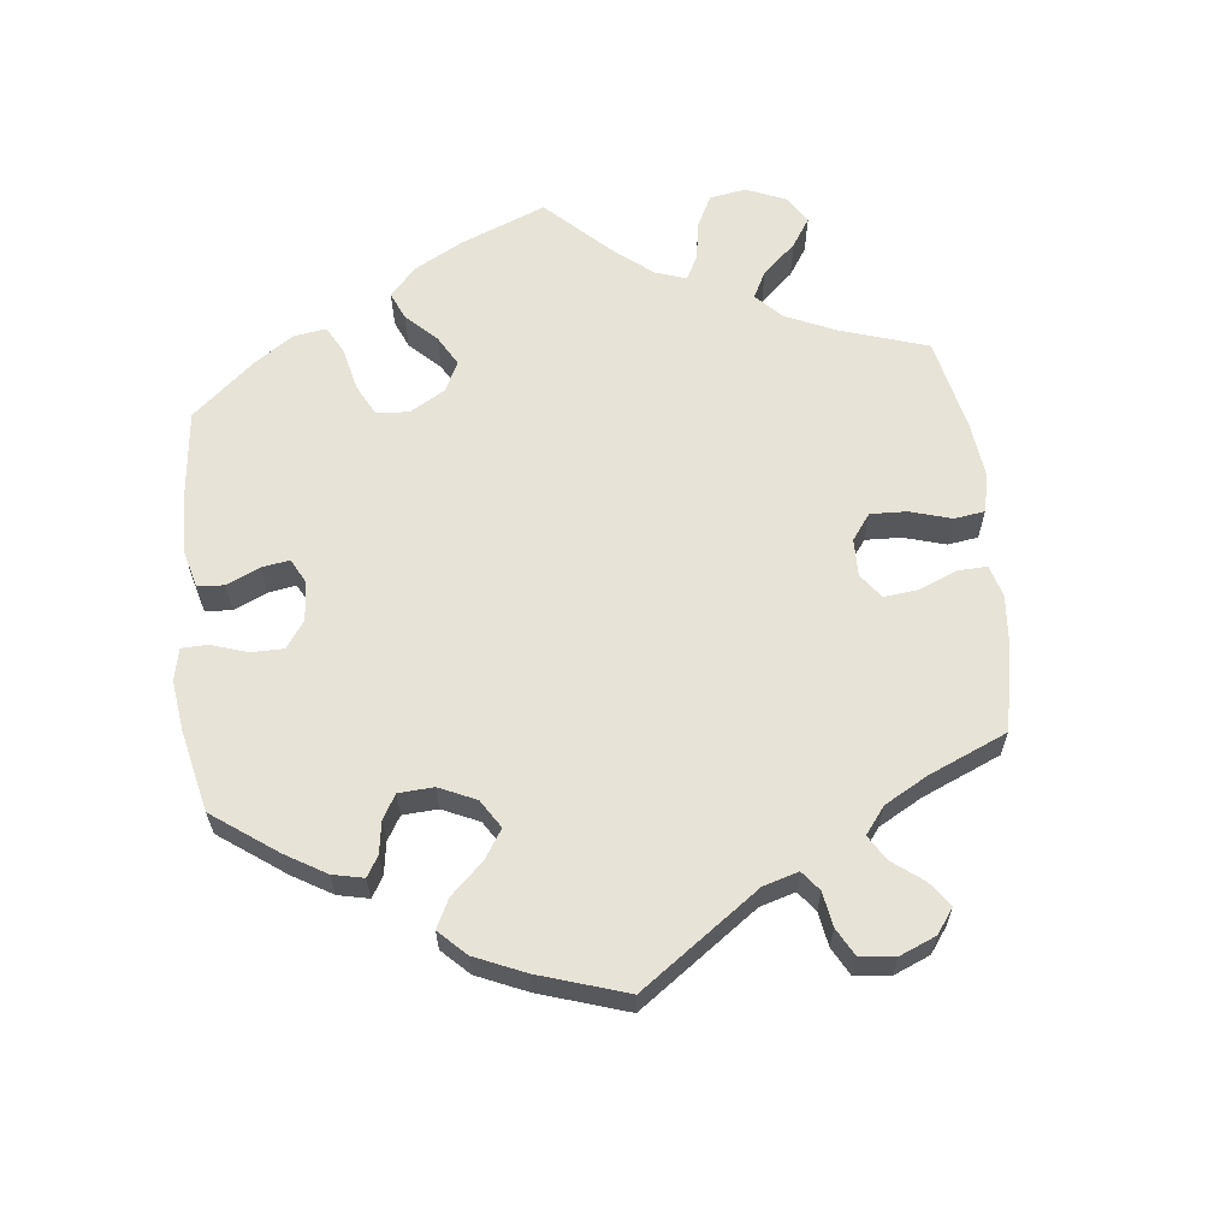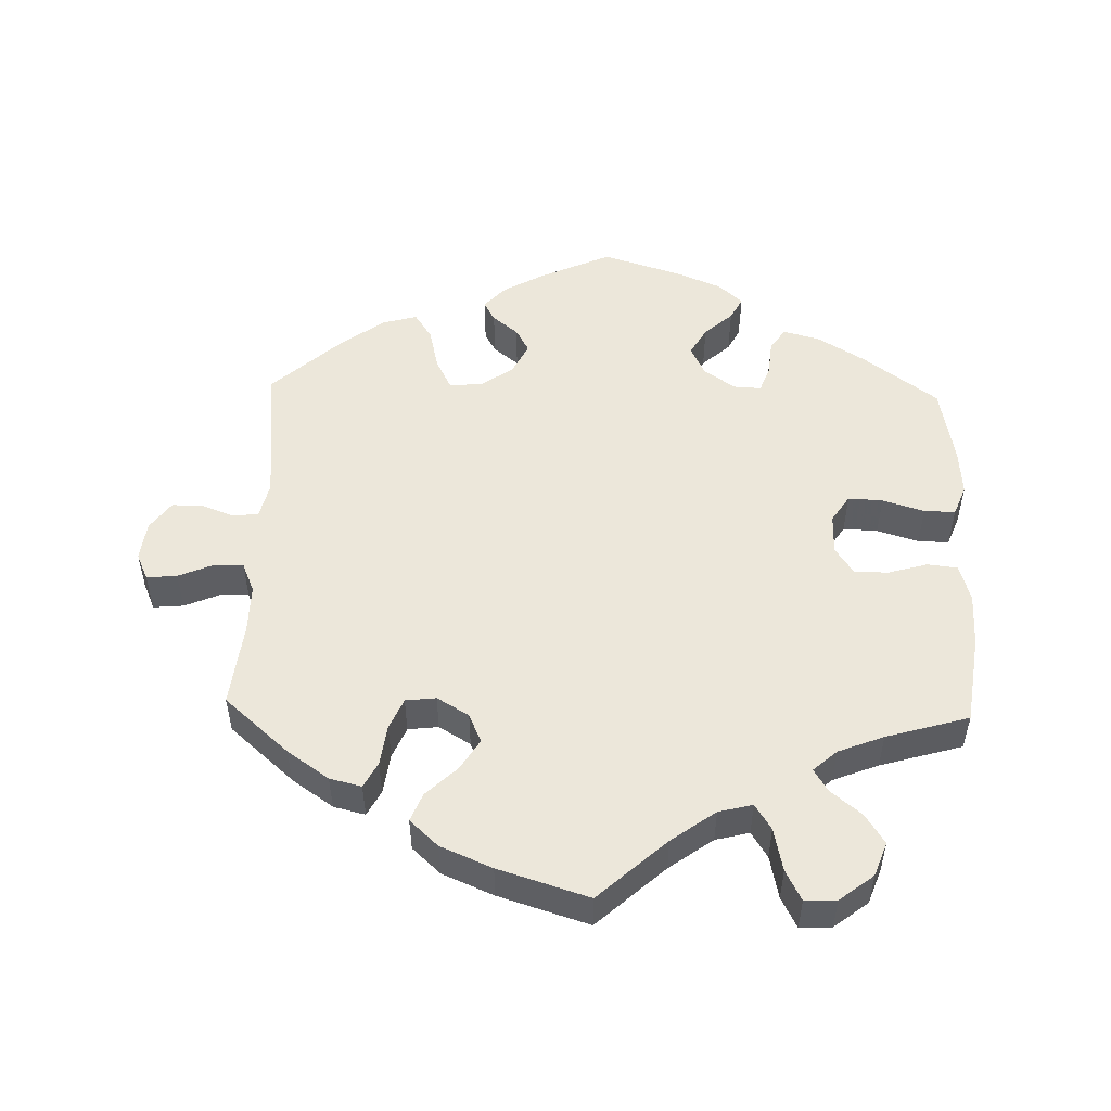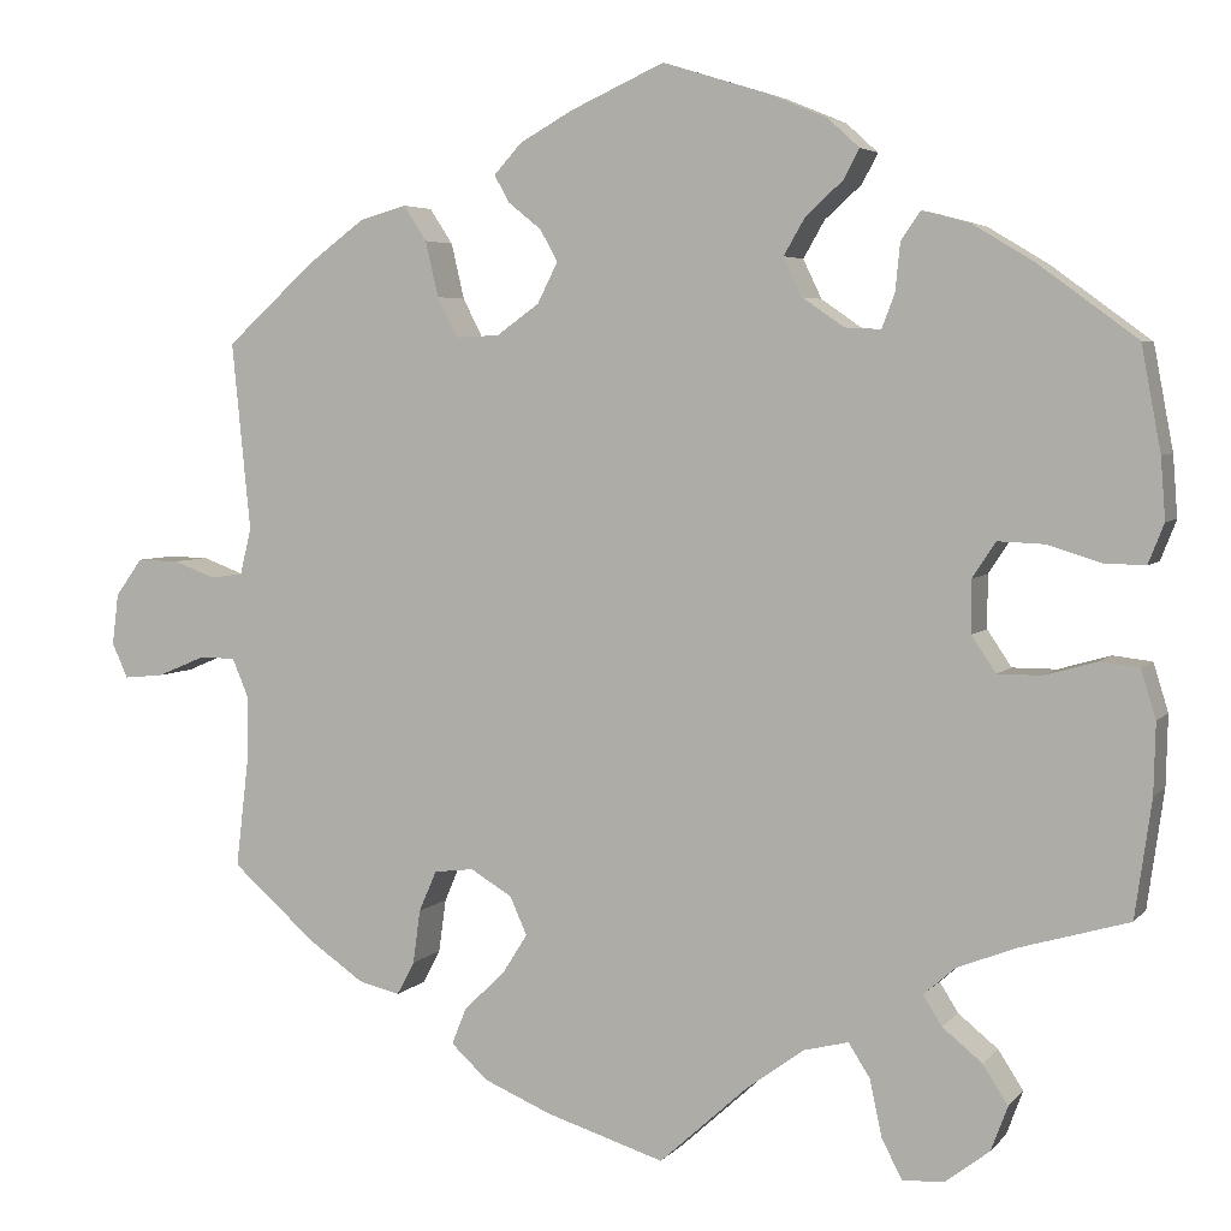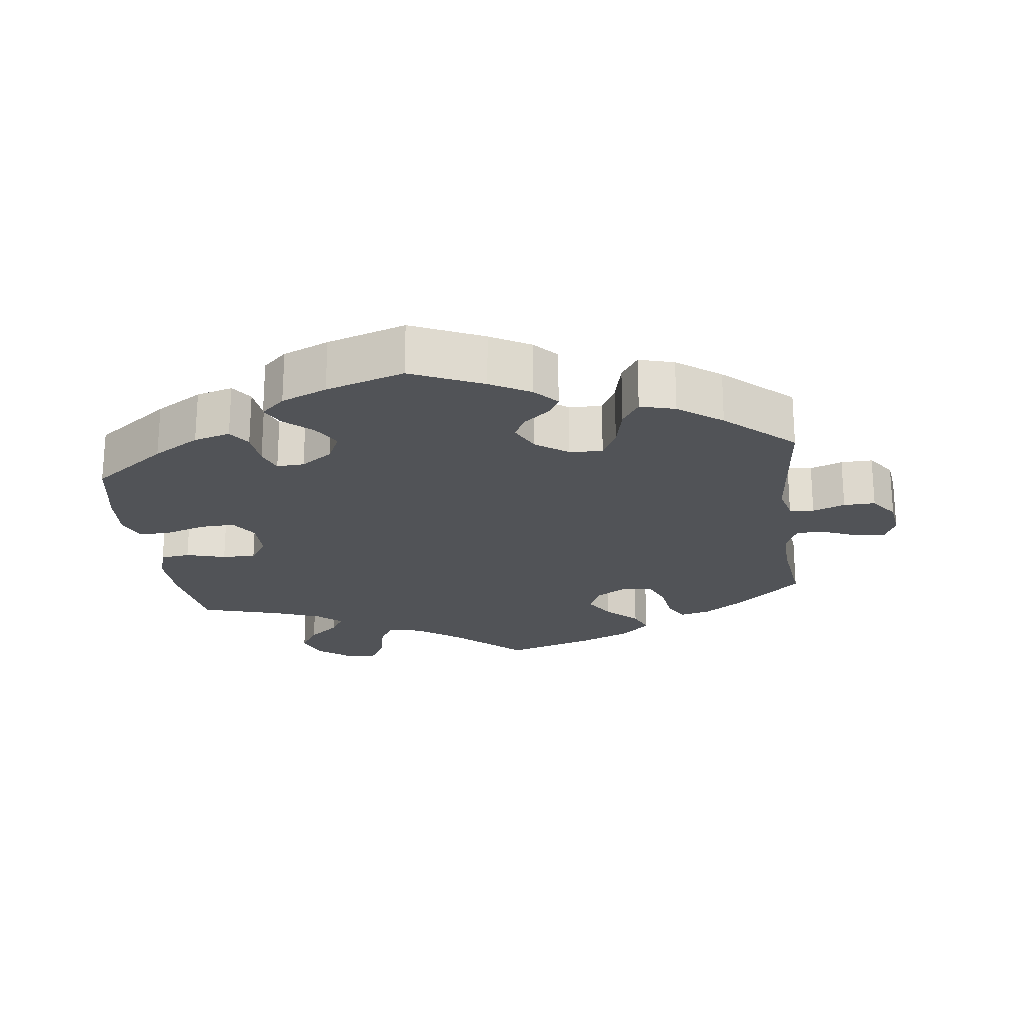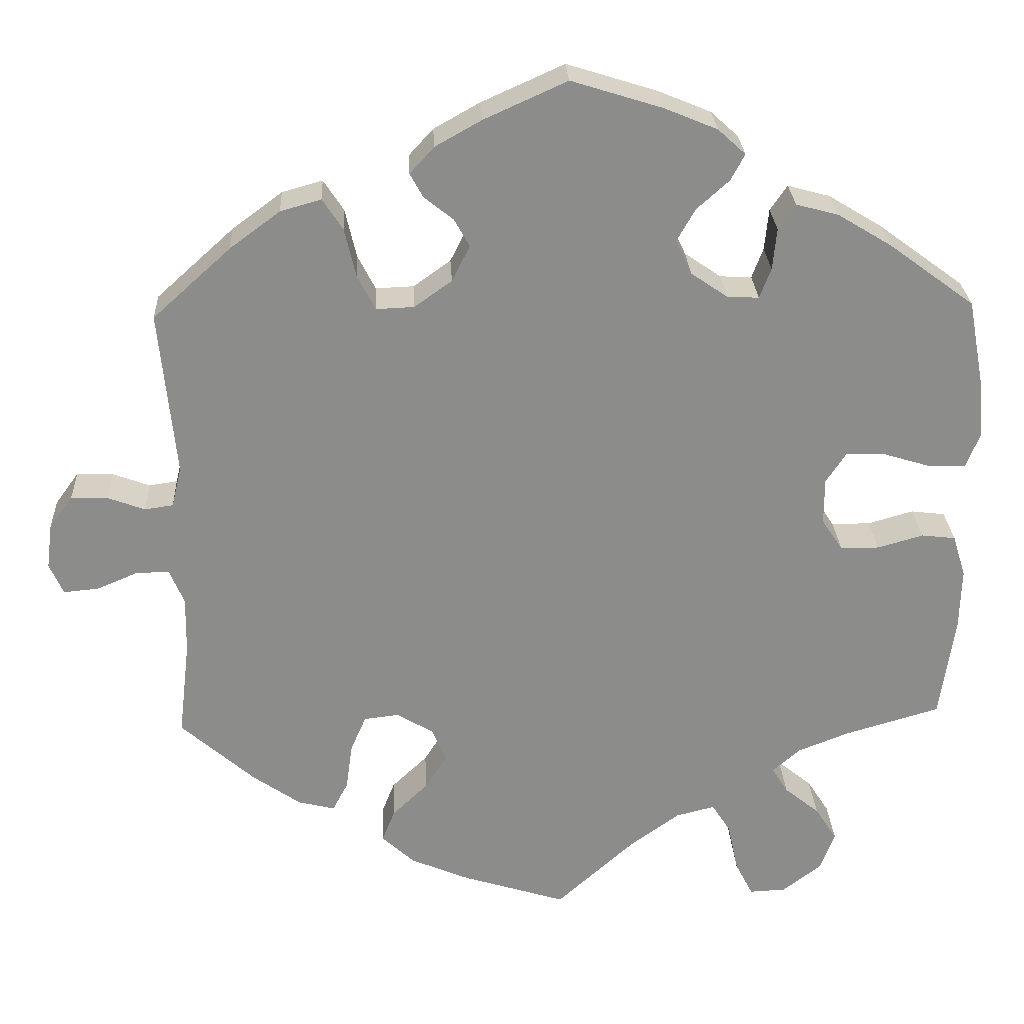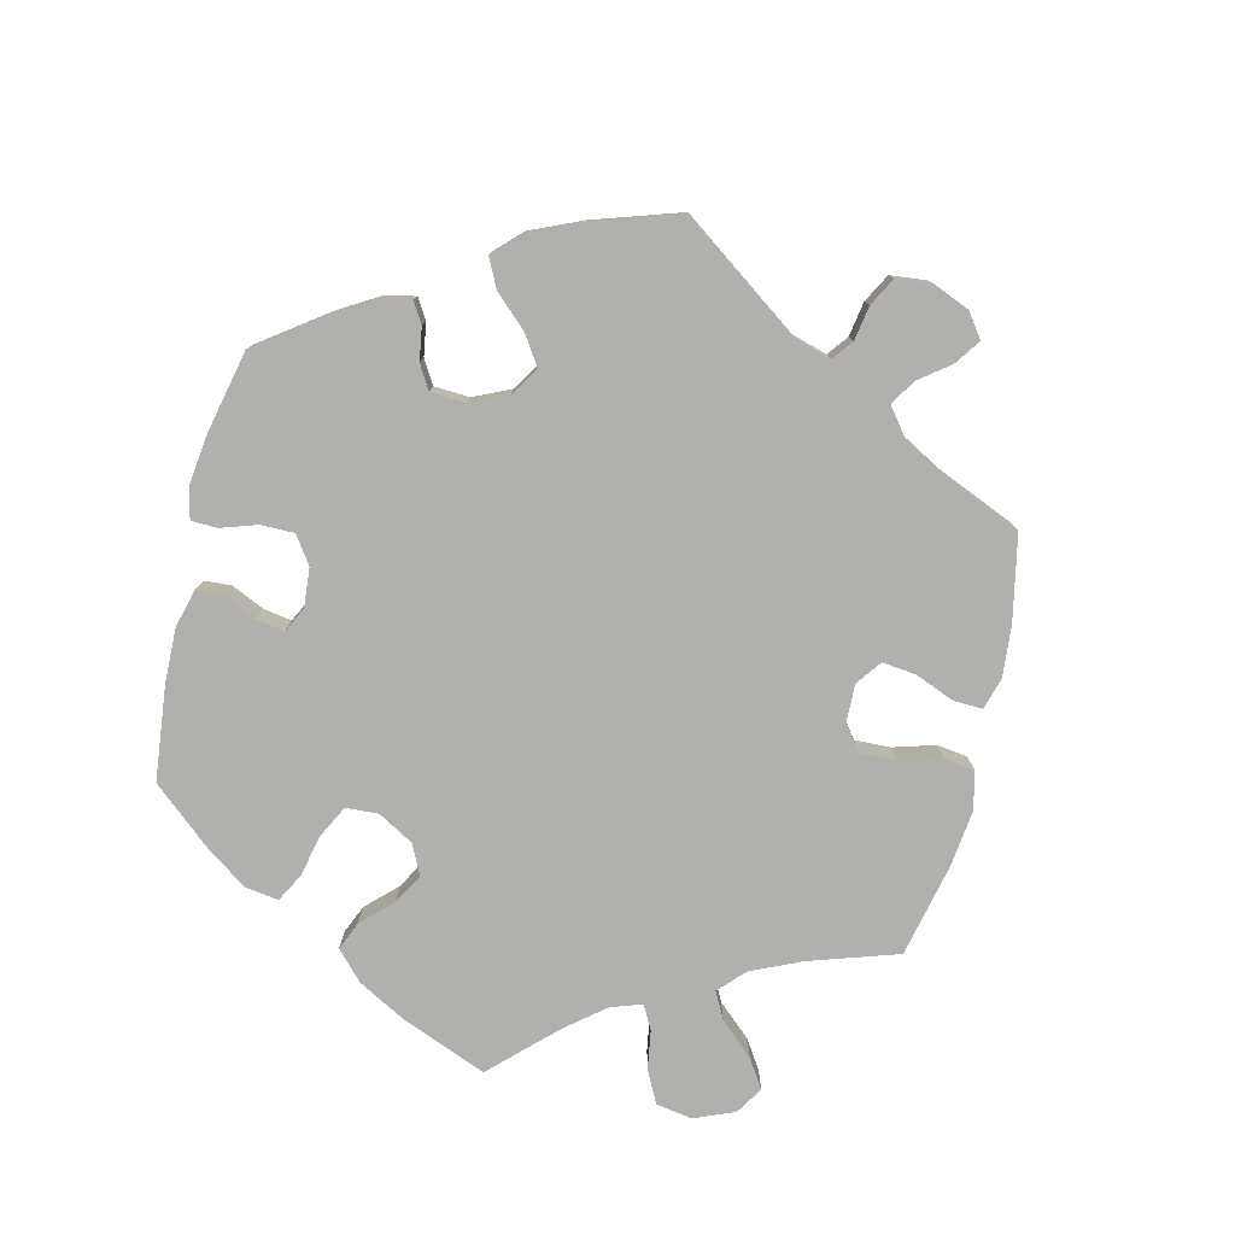
<metadata>
{"format":"obj","ext":"obj","renderer":"f3d","projection":"perspective","resolution":1024,"background":"white","views":[{"elev":62.7,"azim":53.7,"up":"+Y"},{"elev":51.7,"azim":-178.4,"up":"+Y"},{"elev":4.5,"azim":-159.7,"up":"+Z"},{"elev":-22.1,"azim":7.4,"up":"+Y"},{"elev":26.2,"azim":177.2,"up":"+Z"},{"elev":-78.7,"azim":46.6,"up":"+Y"}]}
</metadata>
<code>
v 0.41 0.07 -0.368
v 0.351 0.07 -0.409
v 0.306 0.07 -0.42
v 0.287 0.07 -0.384
v 0.279 0.07 -0.326
v 0.26 0.07 -0.282
v 0.217 0.07 -0.277
v 0.172 0.07 -0.304
v 0.154 0.07 -0.345
v 0.181 0.07 -0.388
v 0.225 0.07 -0.43
v 0.241 0.07 -0.47
v 0.201 0.07 -0.507
v 0.128 0.07 -0.538
v 0 0.07 -0.578
v -0.096 0.07 -0.491
v -0.158 0.07 -0.446
v -0.206 0.07 -0.434
v -0.229 0.07 -0.47
v -0.242 0.07 -0.531
v -0.264 0.07 -0.574
v -0.309 0.07 -0.572
v -0.357 0.07 -0.535
v -0.375 0.07 -0.487
v -0.348 0.07 -0.445
v -0.305 0.07 -0.41
v -0.285 0.07 -0.378
v -0.319 0.07 -0.348
v -0.383 0.07 -0.323
v -0.5 0.07 -0.289
v -0.518 0.07 -0.162
v -0.52 0.07 -0.086
v -0.504 0.07 -0.034
v -0.462 0.07 -0.029
v -0.406 0.07 -0.045
v -0.358 0.07 -0.045
v -0.332 0.07 -0.006
v -0.332 0.07 0.051
v -0.357 0.07 0.089
v -0.406 0.07 0.087
v -0.465 0.07 0.069
v -0.509 0.07 0.068
v -0.526 0.07 0.111
v -0.521 0.07 0.177
v -0.5 0.07 0.289
v -0.394 0.07 0.367
v -0.328 0.07 0.407
v -0.276 0.07 0.421
v -0.255 0.07 0.39
v -0.25 0.07 0.339
v -0.236 0.07 0.302
v -0.197 0.07 0.304
v -0.152 0.07 0.335
v -0.132 0.07 0.377
v -0.155 0.07 0.417
v -0.195 0.07 0.453
v -0.212 0.07 0.485
v -0.178 0.07 0.516
v -0.113 0.07 0.543
v -0.001 0.07 0.578
v 0.101 0.07 0.532
v 0.158 0.07 0.5
v 0.188 0.07 0.467
v 0.172 0.07 0.438
v 0.136 0.07 0.409
v 0.117 0.07 0.375
v 0.139 0.07 0.331
v 0.185 0.07 0.298
v 0.232 0.07 0.296
v 0.254 0.07 0.339
v 0.268 0.07 0.399
v 0.293 0.07 0.437
v 0.343 0.07 0.423
v 0.405 0.07 0.377
v 0.501 0.07 0.29
v 0.481 0.07 0.087
v 0.493 0.07 0.037
v 0.528 0.07 0.032
v 0.574 0.07 0.049
v 0.619 0.07 0.05
v 0.648 0.07 0.01
v 0.655 0.07 -0.045
v 0.638 0.07 -0.083
v 0.595 0.07 -0.079
v 0.545 0.07 -0.058
v 0.504 0.07 -0.057
v 0.486 0.07 -0.1
v 0.487 0.07 -0.169
v 0.501 0.07 -0.288
v 0.41 0 -0.368
v 0.351 0 -0.409
v 0.306 0 -0.42
v 0.287 0 -0.384
v 0.279 0 -0.326
v 0.26 0 -0.282
v 0.217 0 -0.277
v 0.172 0 -0.304
v 0.154 0 -0.345
v 0.181 0 -0.388
v 0.225 0 -0.43
v 0.241 0 -0.47
v 0.201 0 -0.507
v 0.128 0 -0.538
v 0 0 -0.578
v -0.096 0 -0.491
v -0.158 0 -0.446
v -0.206 0 -0.434
v -0.229 0 -0.47
v -0.242 0 -0.531
v -0.264 0 -0.574
v -0.309 0 -0.572
v -0.357 0 -0.535
v -0.375 0 -0.487
v -0.348 0 -0.445
v -0.305 0 -0.41
v -0.285 0 -0.378
v -0.319 0 -0.348
v -0.383 0 -0.323
v -0.5 0 -0.289
v -0.518 0 -0.162
v -0.52 0 -0.086
v -0.504 0 -0.034
v -0.462 0 -0.029
v -0.406 0 -0.045
v -0.358 0 -0.045
v -0.332 0 -0.006
v -0.332 0 0.051
v -0.357 0 0.089
v -0.406 0 0.087
v -0.465 0 0.069
v -0.509 0 0.068
v -0.526 0 0.111
v -0.521 0 0.177
v -0.5 0 0.289
v -0.394 0 0.367
v -0.328 0 0.407
v -0.276 0 0.421
v -0.255 0 0.39
v -0.25 0 0.339
v -0.236 0 0.302
v -0.197 0 0.304
v -0.152 0 0.335
v -0.132 0 0.377
v -0.155 0 0.417
v -0.195 0 0.453
v -0.212 0 0.485
v -0.178 0 0.516
v -0.113 0 0.543
v -0.001 0 0.578
v 0.101 0 0.532
v 0.158 0 0.5
v 0.188 0 0.467
v 0.172 0 0.438
v 0.136 0 0.409
v 0.117 0 0.375
v 0.139 0 0.331
v 0.185 0 0.298
v 0.232 0 0.296
v 0.254 0 0.339
v 0.268 0 0.399
v 0.293 0 0.437
v 0.343 0 0.423
v 0.405 0 0.377
v 0.501 0 0.29
v 0.481 0 0.087
v 0.493 0 0.037
v 0.528 0 0.032
v 0.574 0 0.049
v 0.619 0 0.05
v 0.648 0 0.01
v 0.655 0 -0.045
v 0.638 0 -0.083
v 0.595 0 -0.079
v 0.545 0 -0.058
v 0.504 0 -0.057
v 0.486 0 -0.1
v 0.487 0 -0.169
v 0.501 0 -0.288
f 88 89 1 2
f 87 88 2 3
f 86 87 3 4
f 82 83 84 85
f 82 85 86
f 81 82 86
f 78 79 80 81
f 77 78 81 86
f 76 77 86 4
f 70 71 72 73
f 69 70 73 74
f 62 63 64 65
f 62 65 66
f 61 62 66
f 60 61 66
f 59 60 66 67
f 55 56 57 58
f 54 55 58 59
f 47 48 49 50
f 47 50 51
f 46 47 51
f 45 46 51
f 44 45 51
f 43 44 51 52
f 40 41 42 43
f 39 40 43 52
f 32 33 34 35
f 32 35 36
f 29 30 31 32
f 28 29 32 36
f 27 28 36 37
f 23 24 25 26
f 23 26 27
f 22 23 27
f 19 20 21 22
f 18 19 22 27
f 17 18 27 37
f 13 14 15 16
f 10 11 12 13
f 9 10 13 16
f 8 9 16 17
f 75 76 4 5
f 69 74 75 5
f 68 69 5 6
f 67 68 6 7
f 54 59 67 7
f 53 54 7 8
f 38 39 52 53
f 37 38 53
f 8 17 37 53
f 91 90 178 177
f 92 91 177 176
f 93 92 176 175
f 174 173 172 171
f 175 174 171
f 175 171 170
f 170 169 168 167
f 175 170 167 166
f 93 175 166 165
f 162 161 160 159
f 163 162 159 158
f 154 153 152 151
f 155 154 151
f 155 151 150
f 155 150 149
f 156 155 149 148
f 147 146 145 144
f 148 147 144 143
f 139 138 137 136
f 140 139 136
f 140 136 135
f 140 135 134
f 140 134 133
f 141 140 133 132
f 132 131 130 129
f 141 132 129 128
f 124 123 122 121
f 125 124 121
f 121 120 119 118
f 125 121 118 117
f 126 125 117 116
f 115 114 113 112
f 116 115 112
f 116 112 111
f 111 110 109 108
f 116 111 108 107
f 126 116 107 106
f 105 104 103 102
f 102 101 100 99
f 105 102 99 98
f 106 105 98 97
f 94 93 165 164
f 94 164 163 158
f 95 94 158 157
f 96 95 157 156
f 96 156 148 143
f 97 96 143 142
f 142 141 128 127
f 142 127 126
f 142 126 106 97
f 1 90 91 2
f 2 91 92 3
f 3 92 93 4
f 4 93 94 5
f 5 94 95 6
f 6 95 96 7
f 7 96 97 8
f 8 97 98 9
f 9 98 99 10
f 10 99 100 11
f 11 100 101 12
f 12 101 102 13
f 13 102 103 14
f 14 103 104 15
f 15 104 105 16
f 16 105 106 17
f 17 106 107 18
f 18 107 108 19
f 19 108 109 20
f 20 109 110 21
f 21 110 111 22
f 22 111 112 23
f 23 112 113 24
f 24 113 114 25
f 25 114 115 26
f 26 115 116 27
f 27 116 117 28
f 28 117 118 29
f 29 118 119 30
f 30 119 120 31
f 31 120 121 32
f 32 121 122 33
f 33 122 123 34
f 34 123 124 35
f 35 124 125 36
f 36 125 126 37
f 37 126 127 38
f 38 127 128 39
f 39 128 129 40
f 40 129 130 41
f 41 130 131 42
f 42 131 132 43
f 43 132 133 44
f 44 133 134 45
f 45 134 135 46
f 46 135 136 47
f 47 136 137 48
f 48 137 138 49
f 49 138 139 50
f 50 139 140 51
f 51 140 141 52
f 52 141 142 53
f 53 142 143 54
f 54 143 144 55
f 55 144 145 56
f 56 145 146 57
f 57 146 147 58
f 58 147 148 59
f 59 148 149 60
f 60 149 150 61
f 61 150 151 62
f 62 151 152 63
f 63 152 153 64
f 64 153 154 65
f 65 154 155 66
f 66 155 156 67
f 67 156 157 68
f 68 157 158 69
f 69 158 159 70
f 70 159 160 71
f 71 160 161 72
f 72 161 162 73
f 73 162 163 74
f 74 163 164 75
f 75 164 165 76
f 76 165 166 77
f 77 166 167 78
f 78 167 168 79
f 79 168 169 80
f 80 169 170 81
f 81 170 171 82
f 82 171 172 83
f 83 172 173 84
f 84 173 174 85
f 85 174 175 86
f 86 175 176 87
f 87 176 177 88
f 88 177 178 89
f 89 178 90 1

</code>
